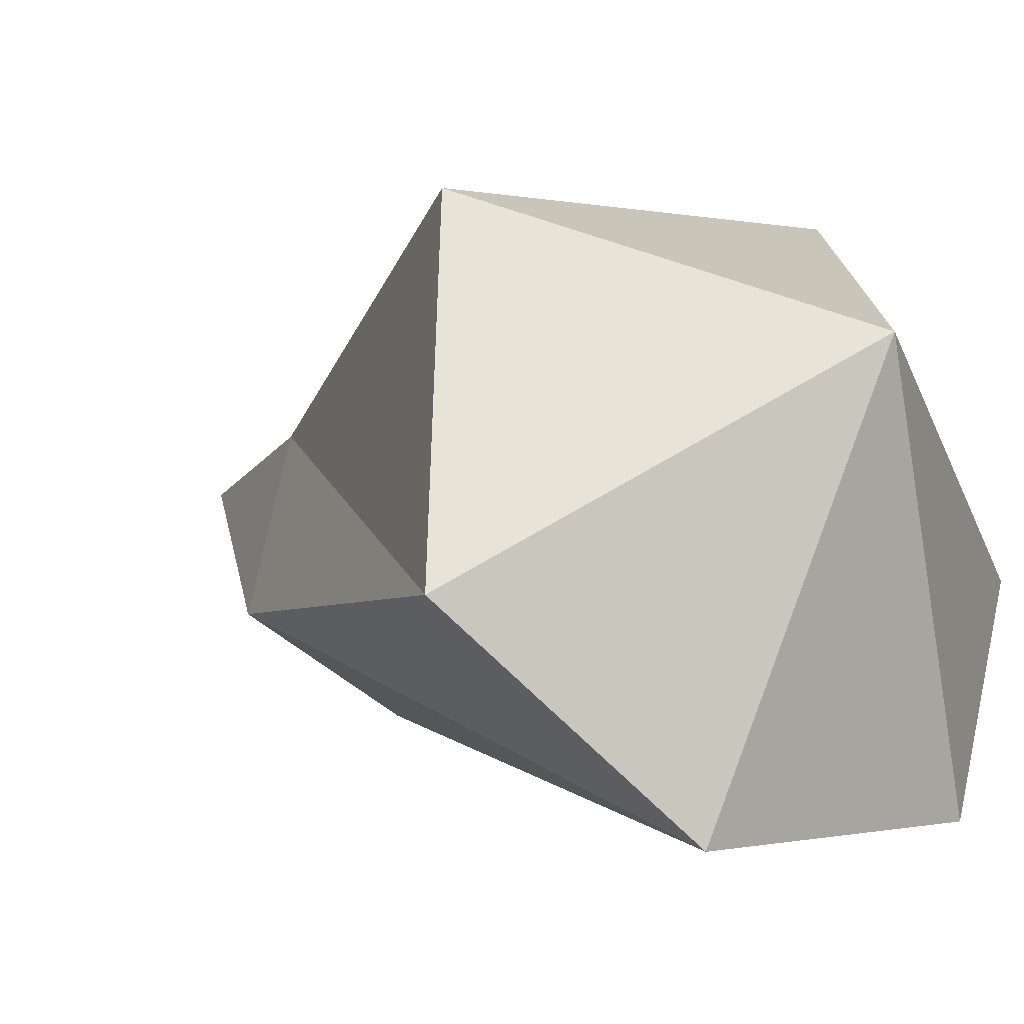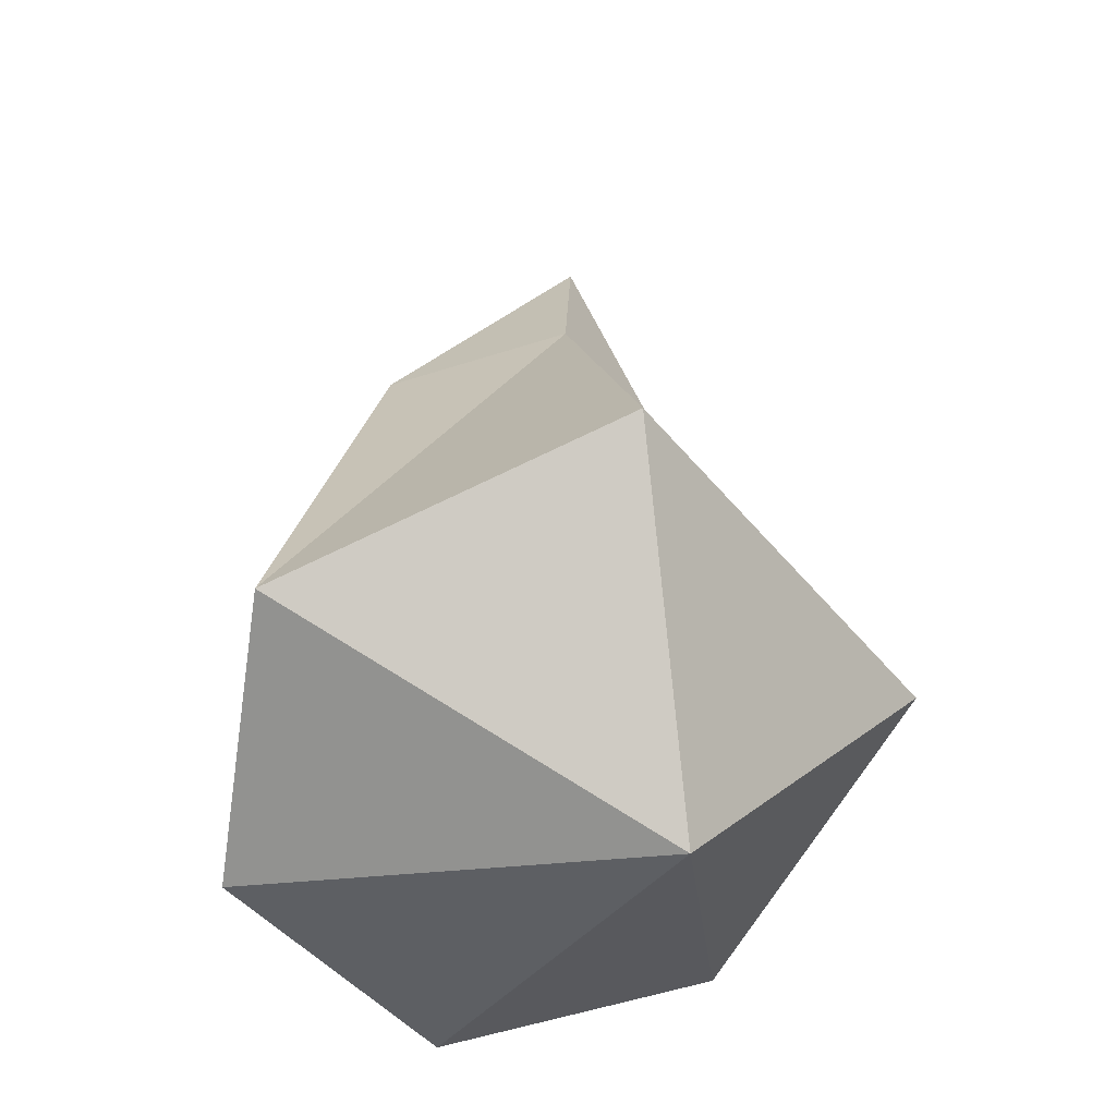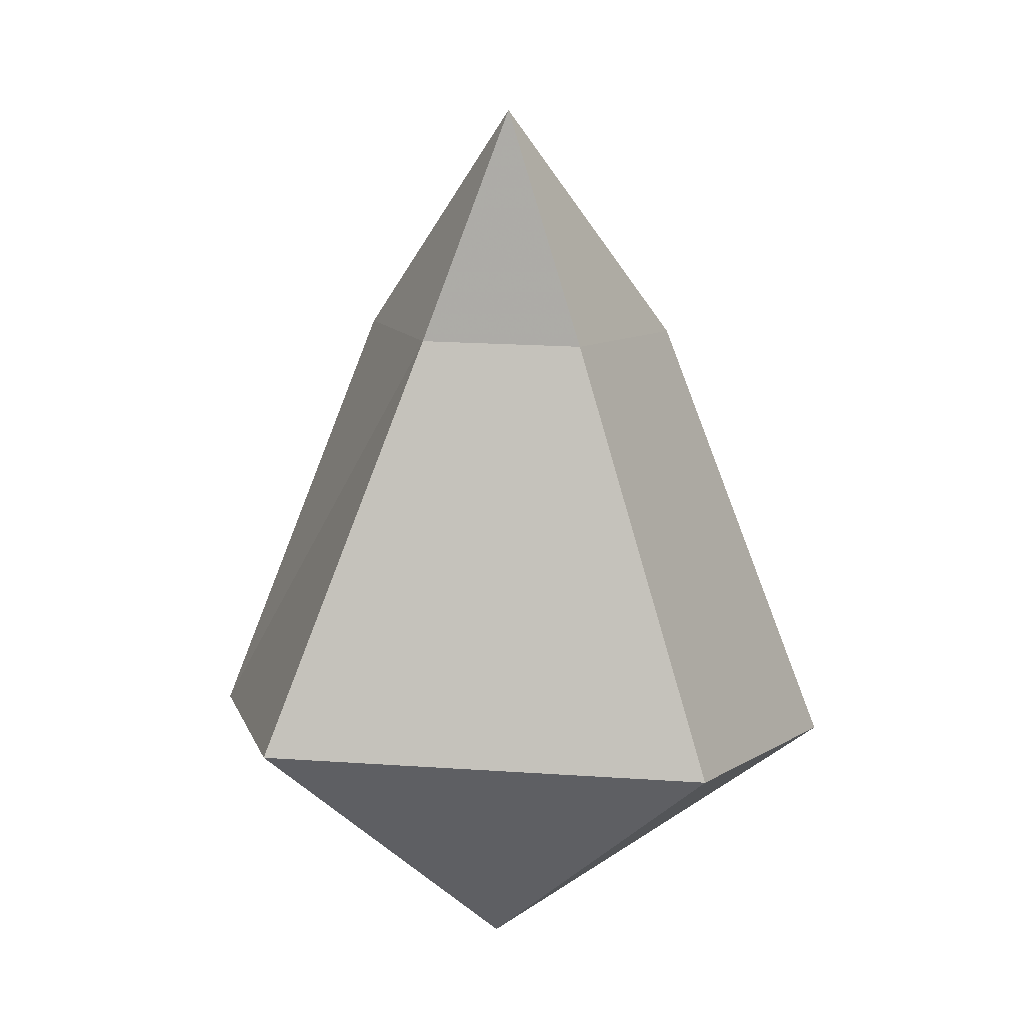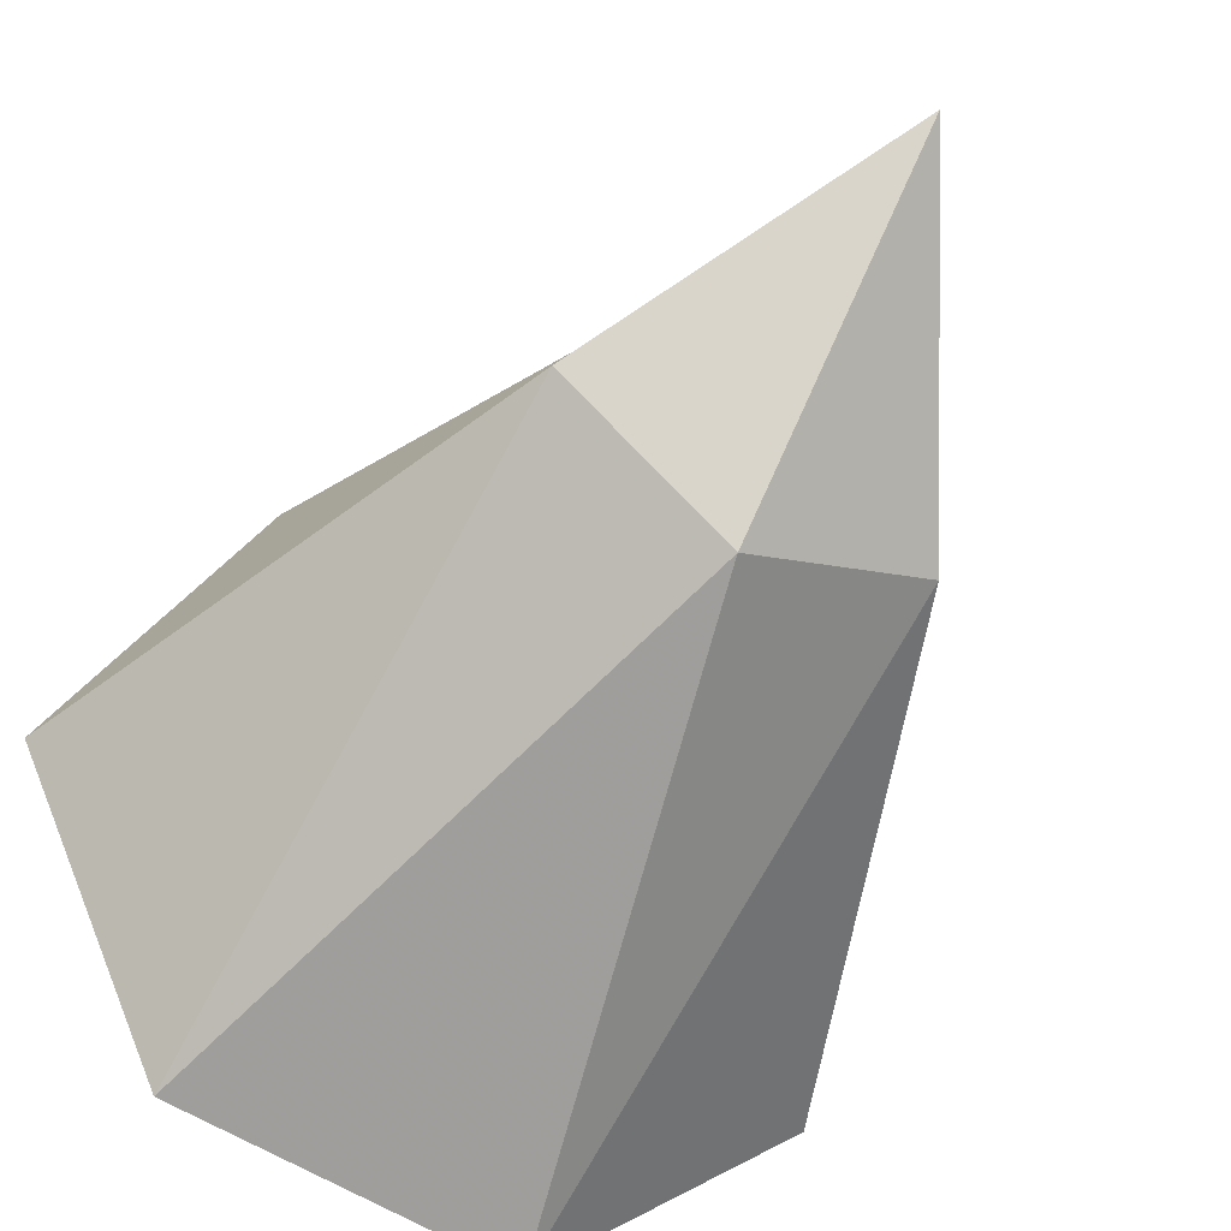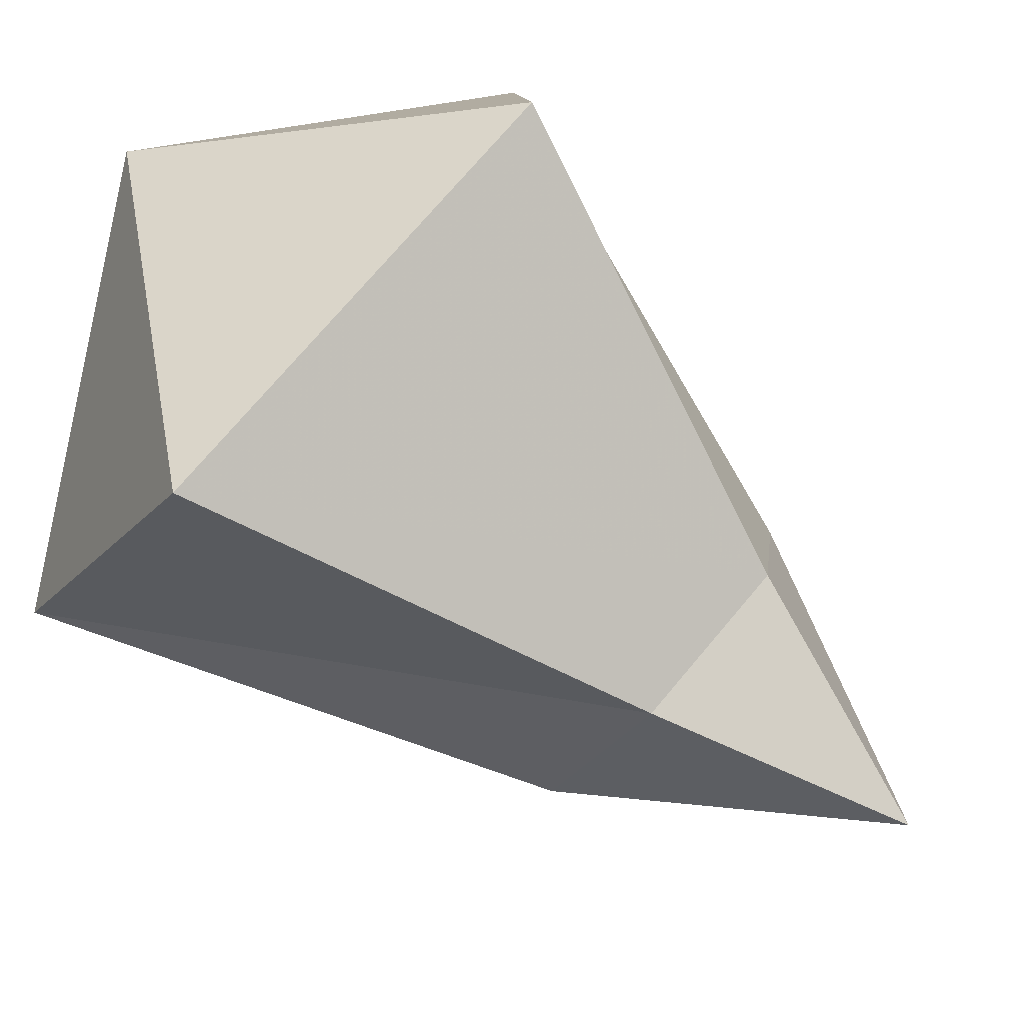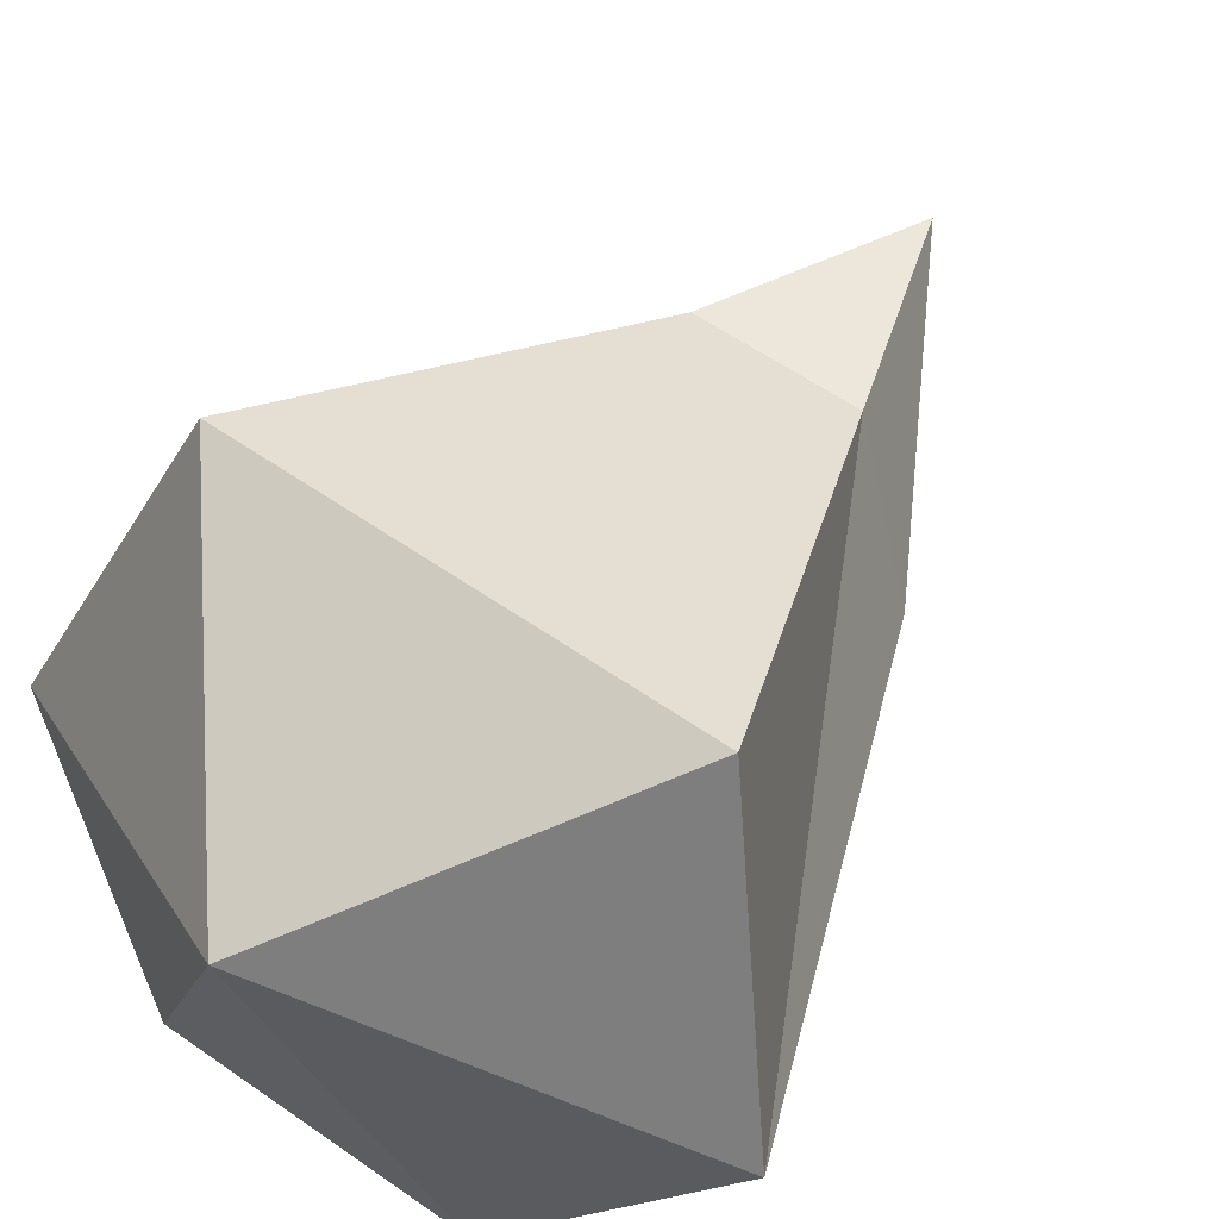
<metadata>
{"format":"obj","ext":"obj","renderer":"f3d","projection":"perspective","resolution":1024,"background":"white","views":[{"elev":-0.2,"azim":-41.7,"up":"+Z"},{"elev":-46.6,"azim":-53.3,"up":"+Y"},{"elev":25.2,"azim":6.6,"up":"+Y"},{"elev":-64.7,"azim":149.5,"up":"+Z"},{"elev":72.9,"azim":130.3,"up":"+Z"},{"elev":58.4,"azim":36.1,"up":"+Z"}]}
</metadata>
<code>
g ChildOldPenguinTail
v -0.1652 0.4797 0.6152
v 0.1693 0.4815 0.6151
v 0 0.4158 1.051
v 0 1.086 0.6868
v -0.1775 1.105 0.7962
v 0 1.401 0.9188
v 0.1745 1.107 0.7961
v -0.3744 0.5922 0.8298
v 0.3773 0.5963 0.8296
v -0.2464 0.7225 1.182
v -0.08971 1.151 0.977
v 0.08626 1.152 0.9769
v 0.2479 0.7253 1.182
f 1 2 3
f 4 2 1
f 4 1 5
f 6 4 5
f 7 4 6
f 7 2 4
f 5 1 8
f 1 3 8
f 9 2 7
f 9 3 2
f 10 11 8
f 8 11 5
f 11 6 5
f 11 12 6
f 6 12 7
f 11 13 12
f 10 13 11
f 10 3 13
f 8 3 10
f 12 9 7
f 13 9 12
f 13 3 9

</code>
